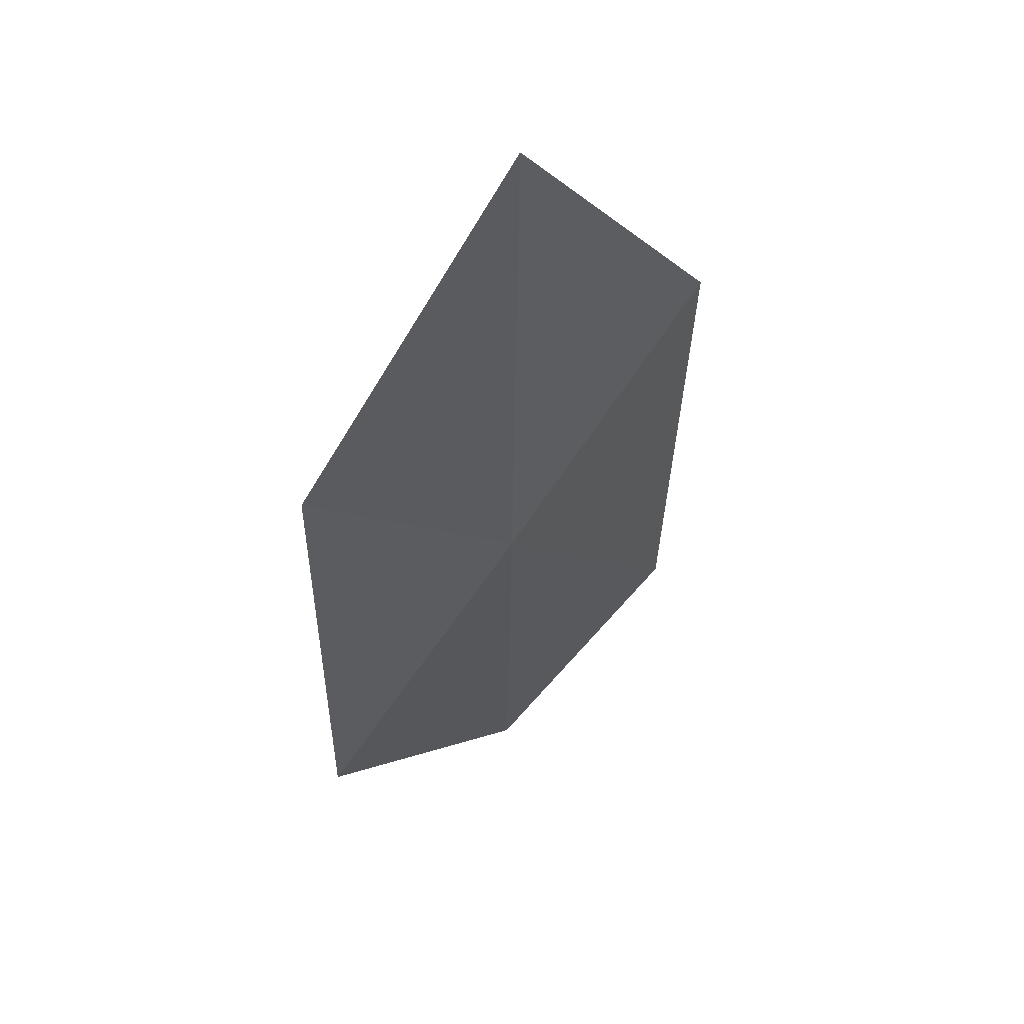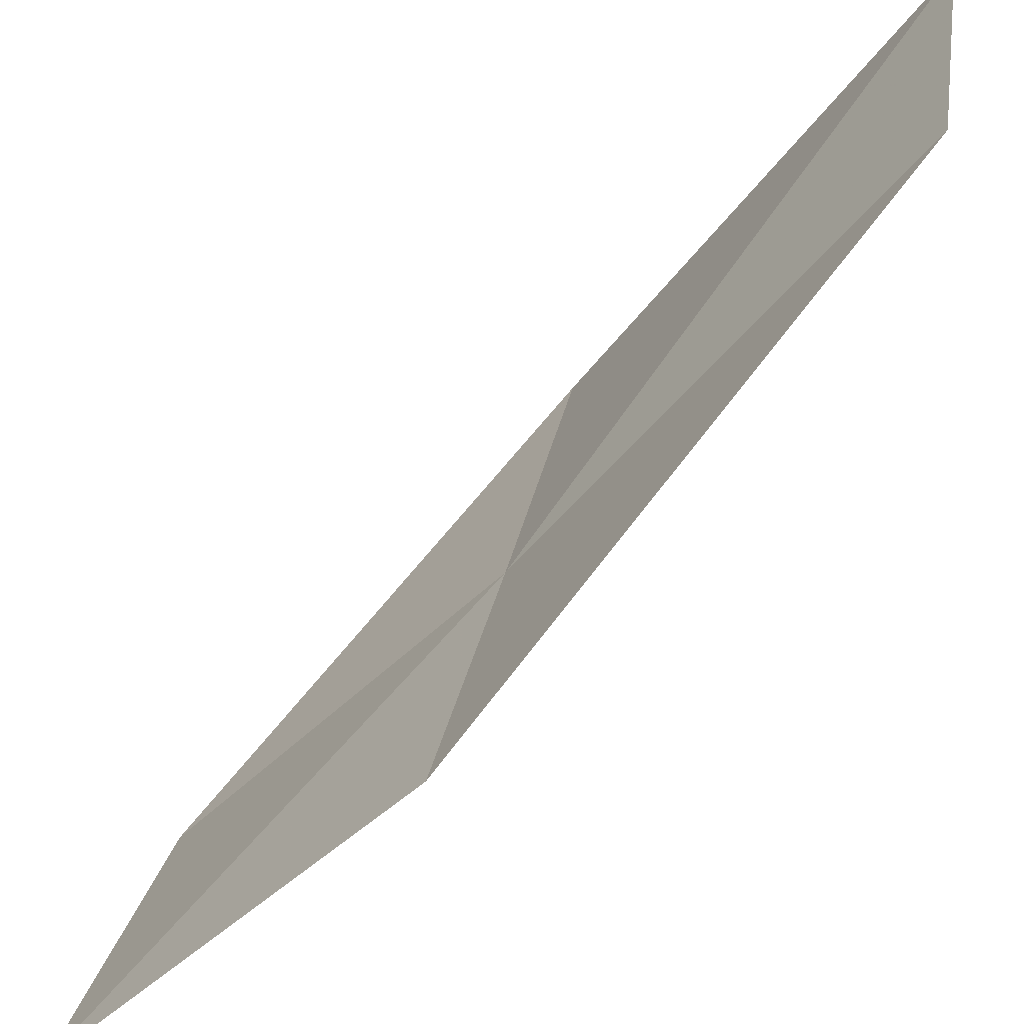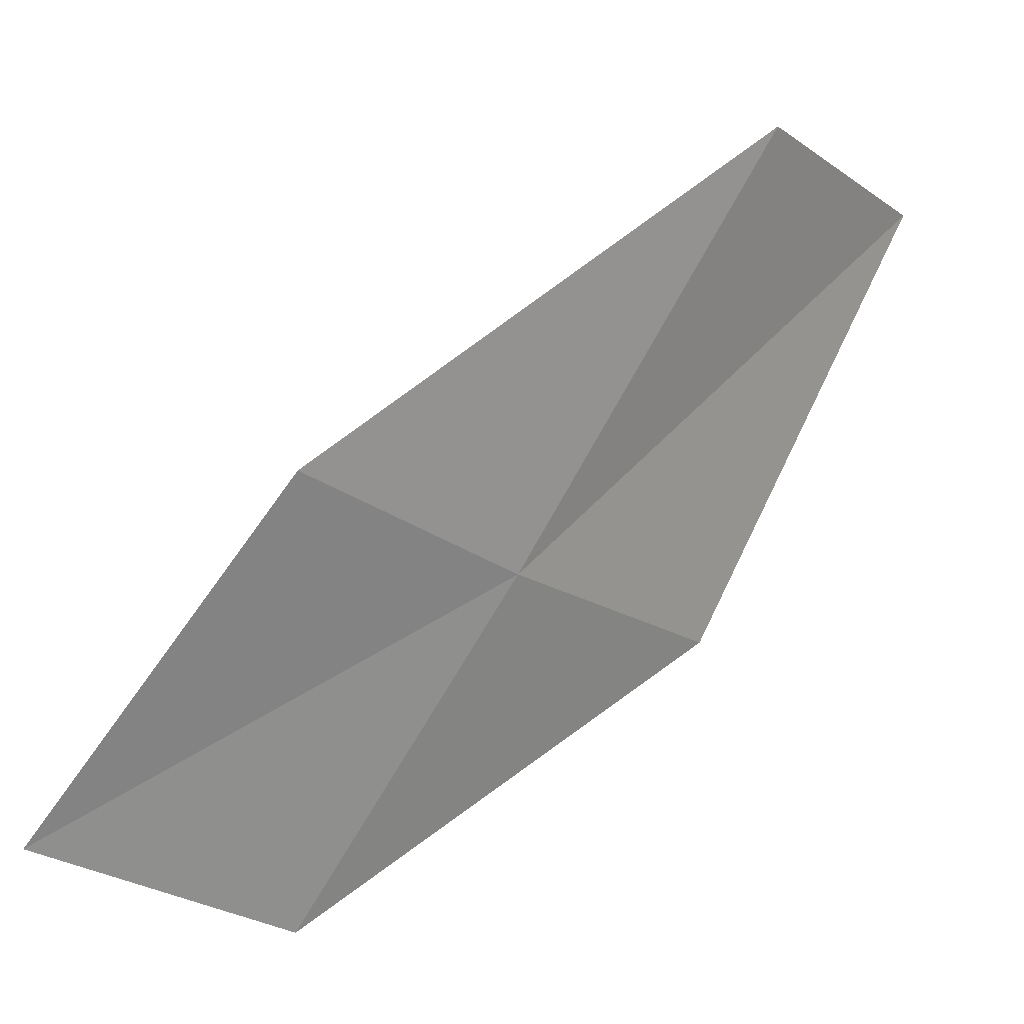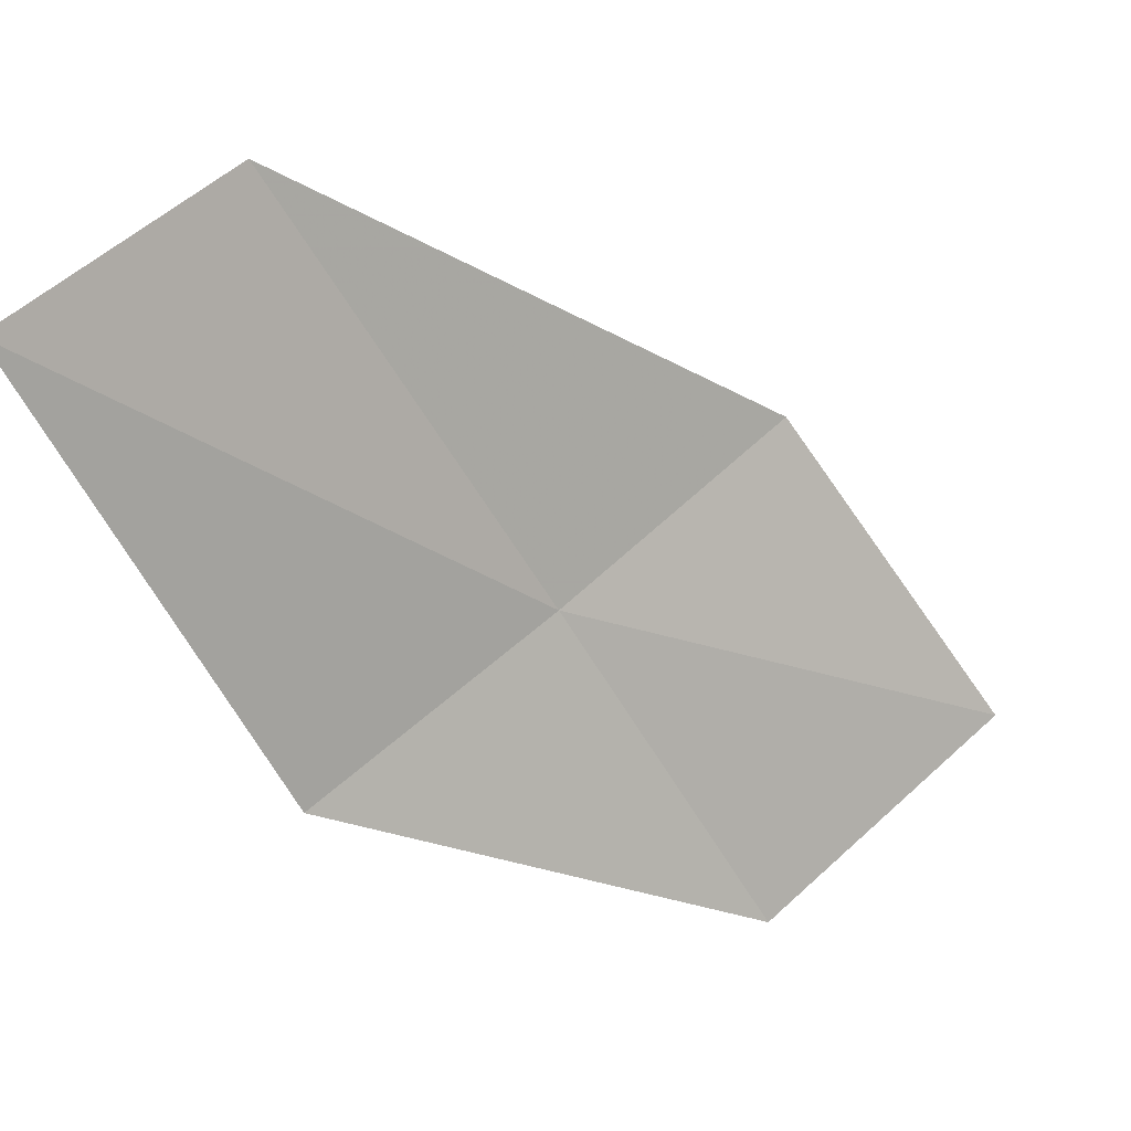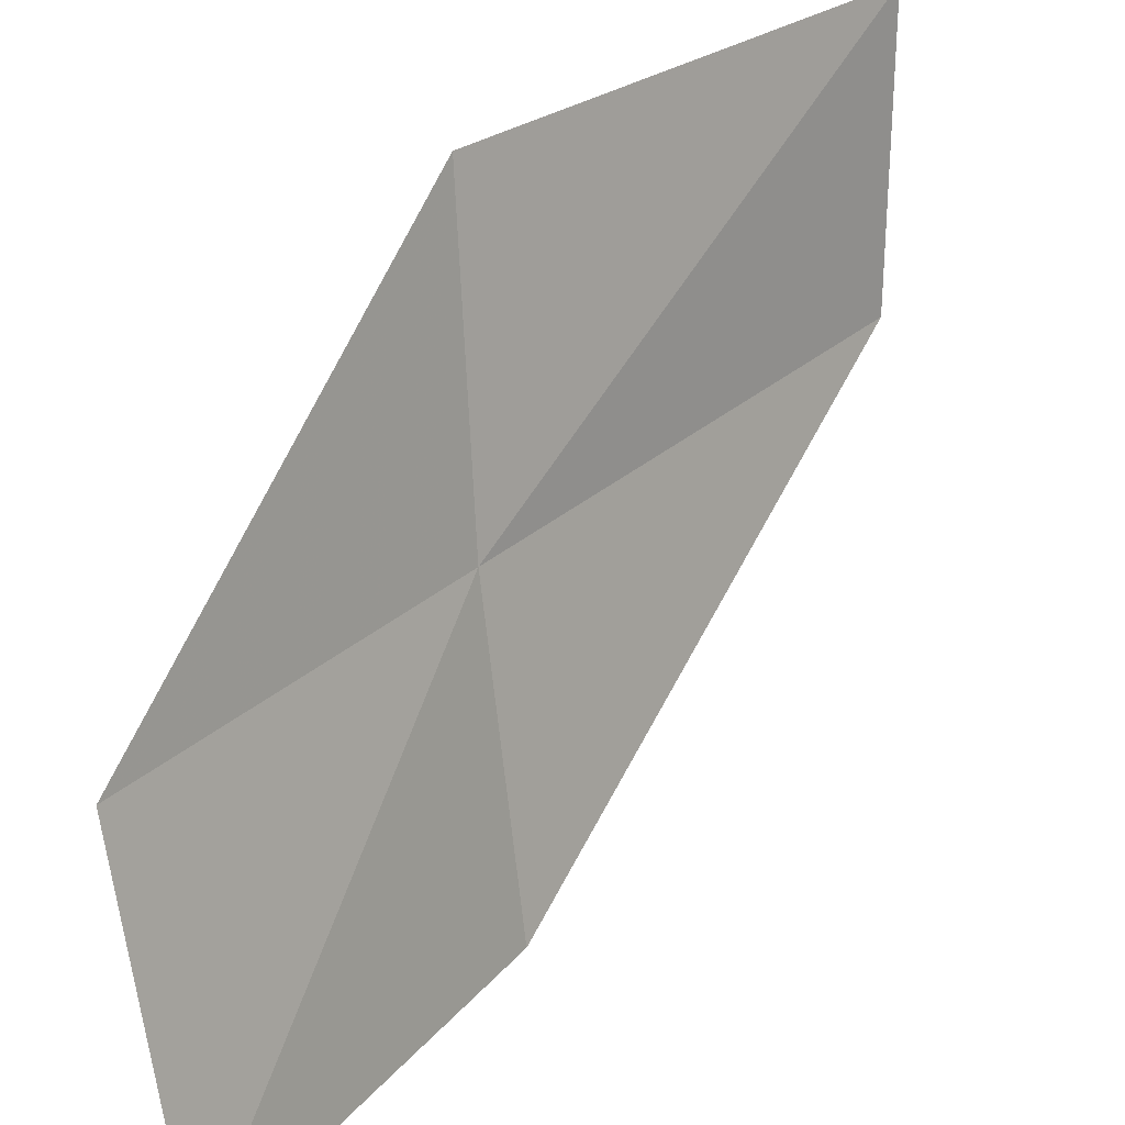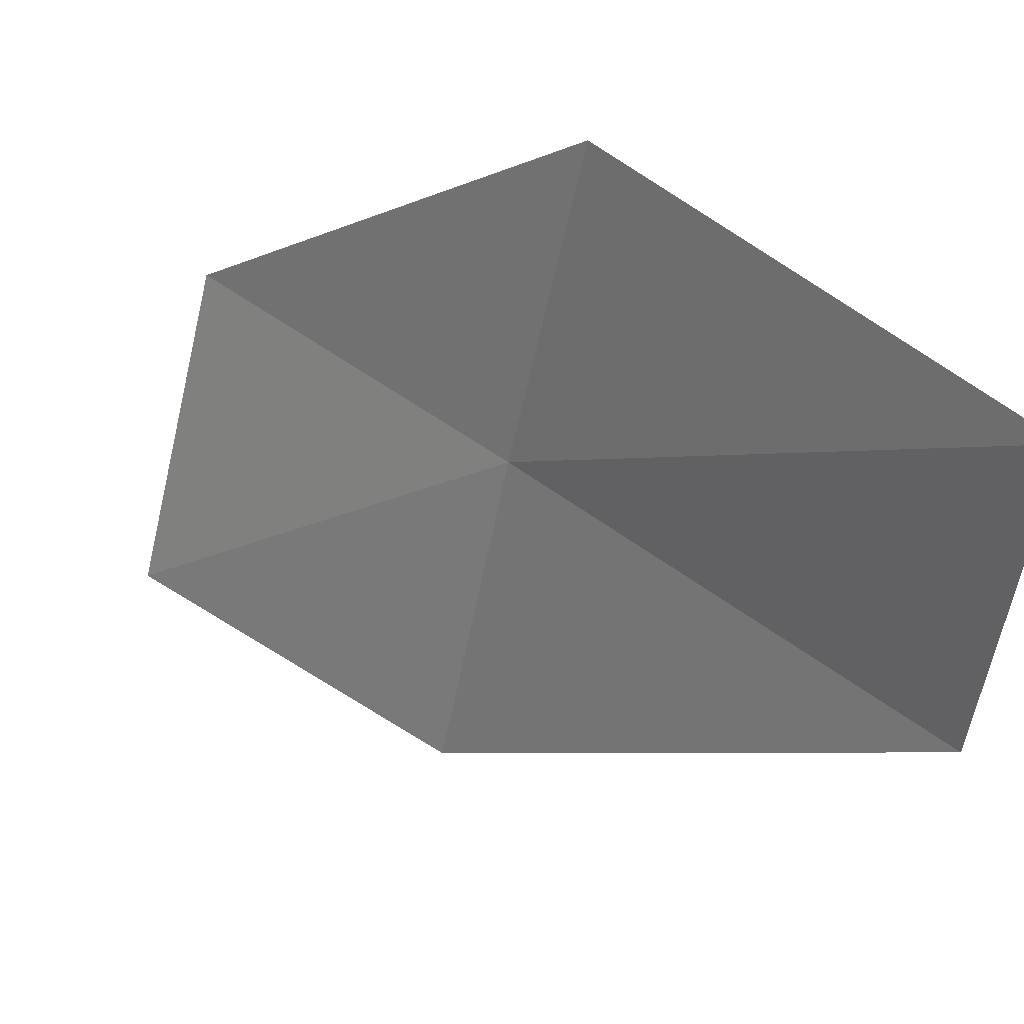
<metadata>
{"format":"obj","ext":"obj","renderer":"f3d","projection":"perspective","resolution":1024,"background":"white","views":[{"elev":-67.5,"azim":134.2,"up":"+Y"},{"elev":-55.8,"azim":171.2,"up":"+Z"},{"elev":-19.9,"azim":-152.5,"up":"+Y"},{"elev":51.6,"azim":33.1,"up":"+Y"},{"elev":27.3,"azim":72.1,"up":"+Z"},{"elev":36.5,"azim":173.4,"up":"+Z"}]}
</metadata>
<code>
v 39.5 29.41 17.37
v 39.85 29.5 15.64
v 37.93 31.91 17.56
v 39.15 29.43 19.1
v 37.71 32.02 19.15
v 40.89 27.53 17.36
v 41.34 27.7 15.53
f 1 3 2
f 1 4 5
f 1 7 6
f 1 2 7
f 1 5 3
f 1 6 4

</code>
